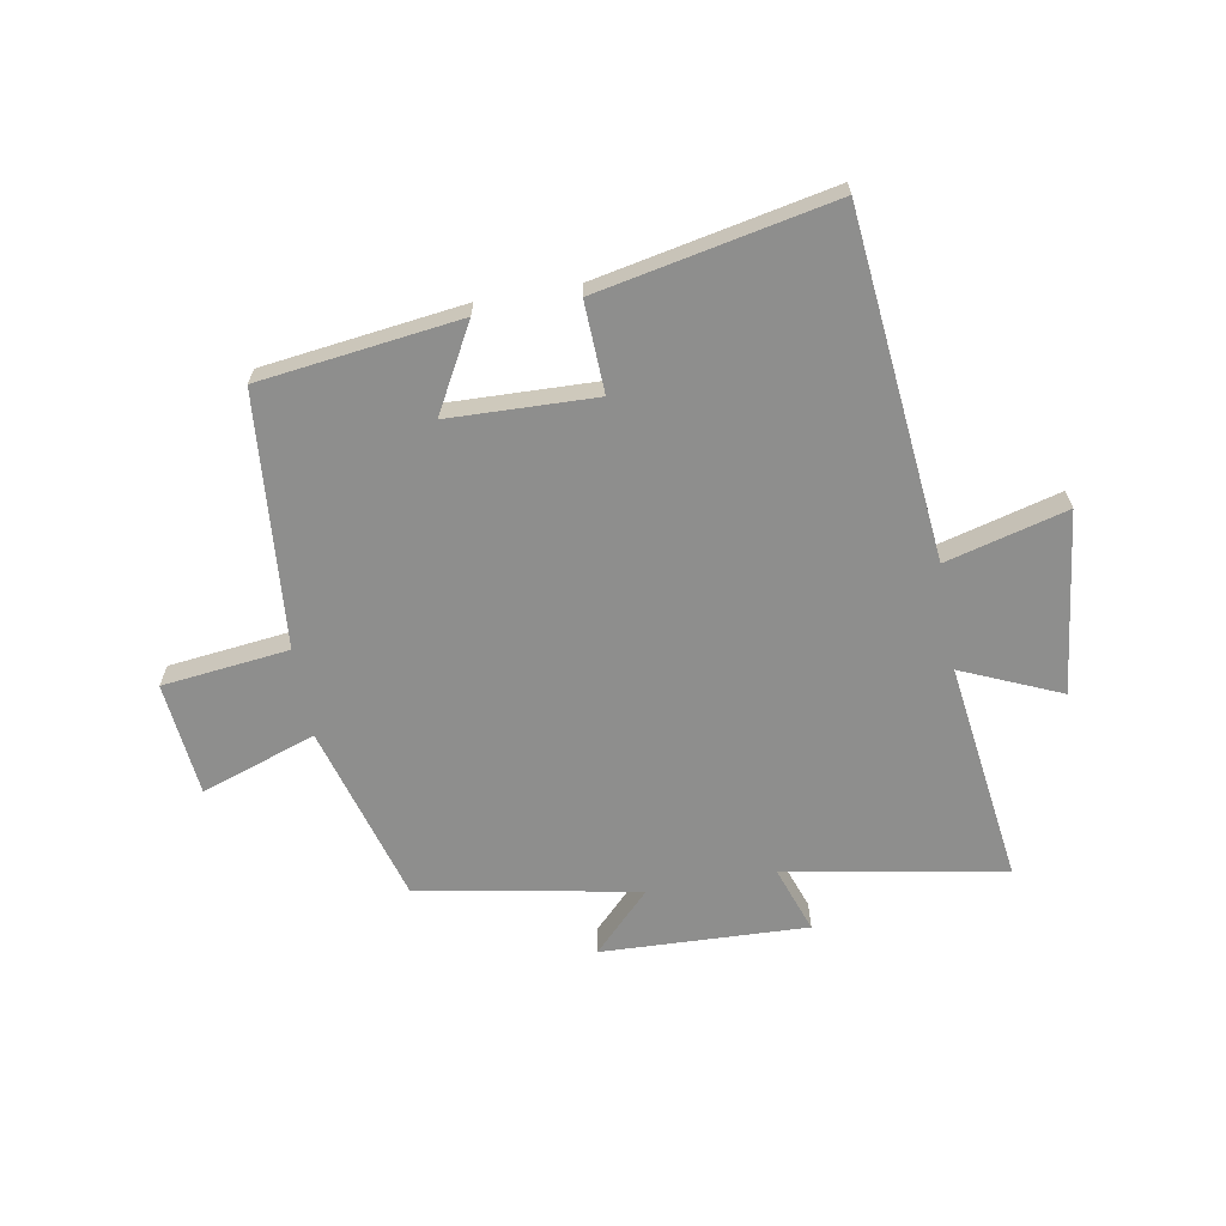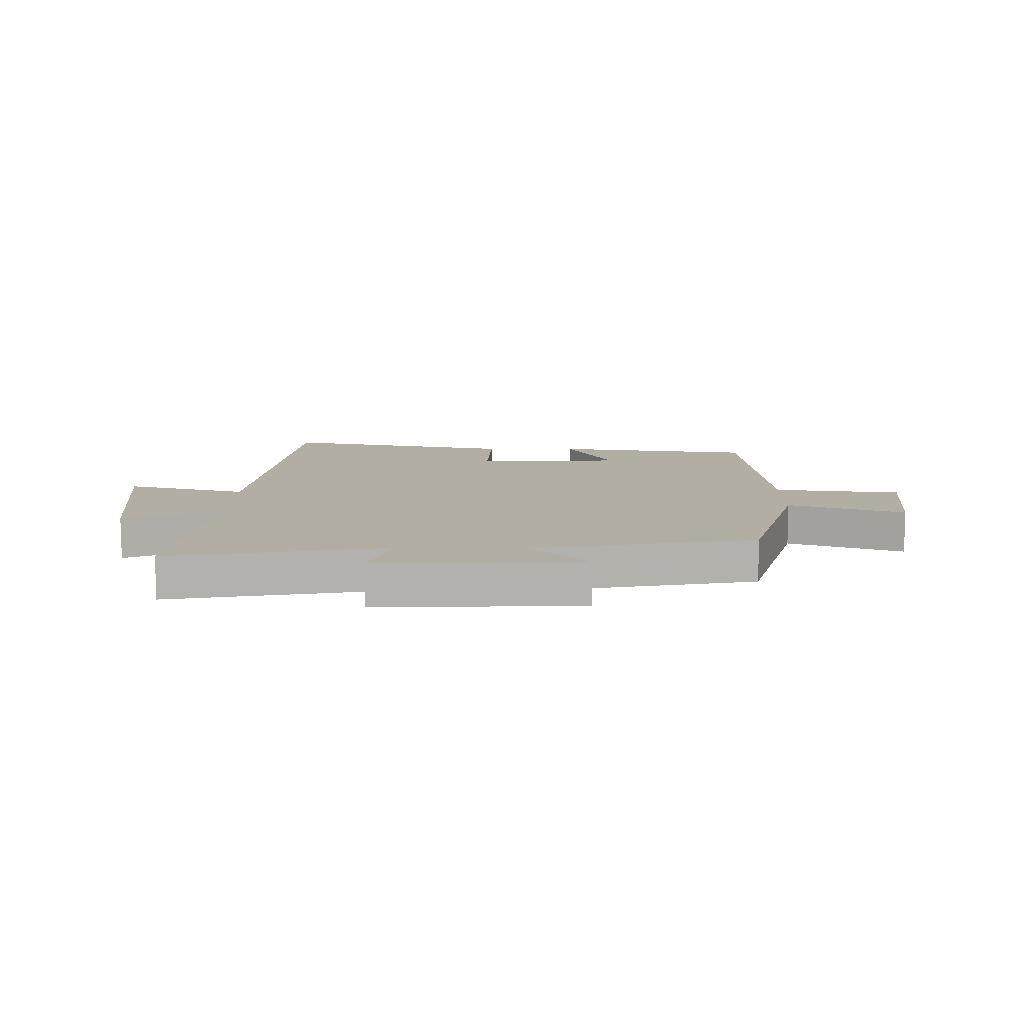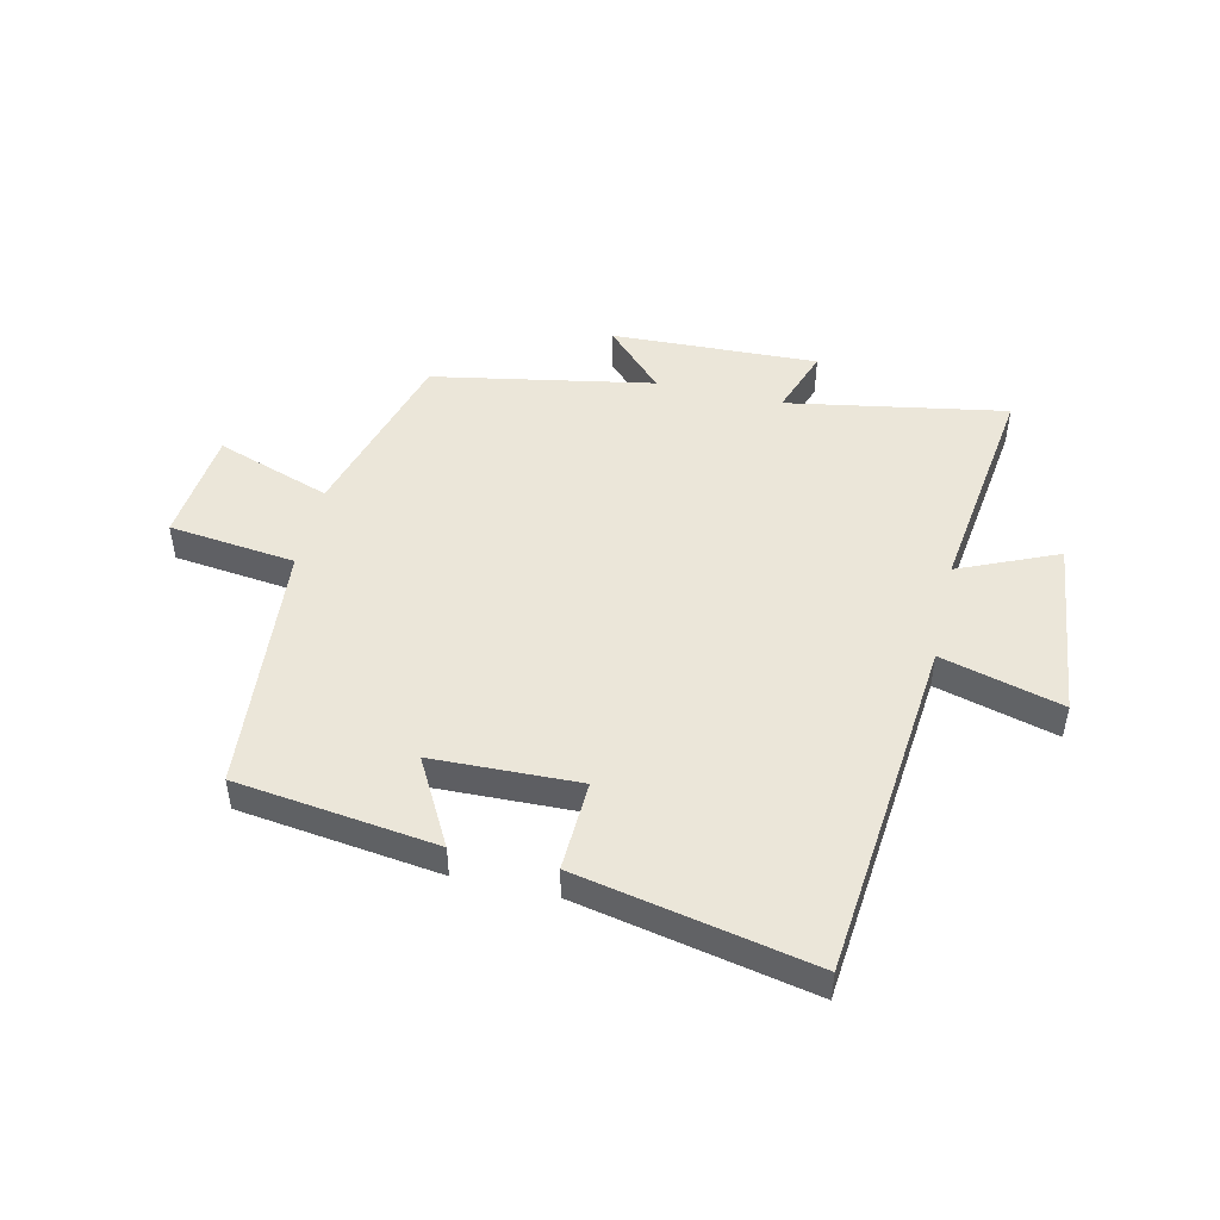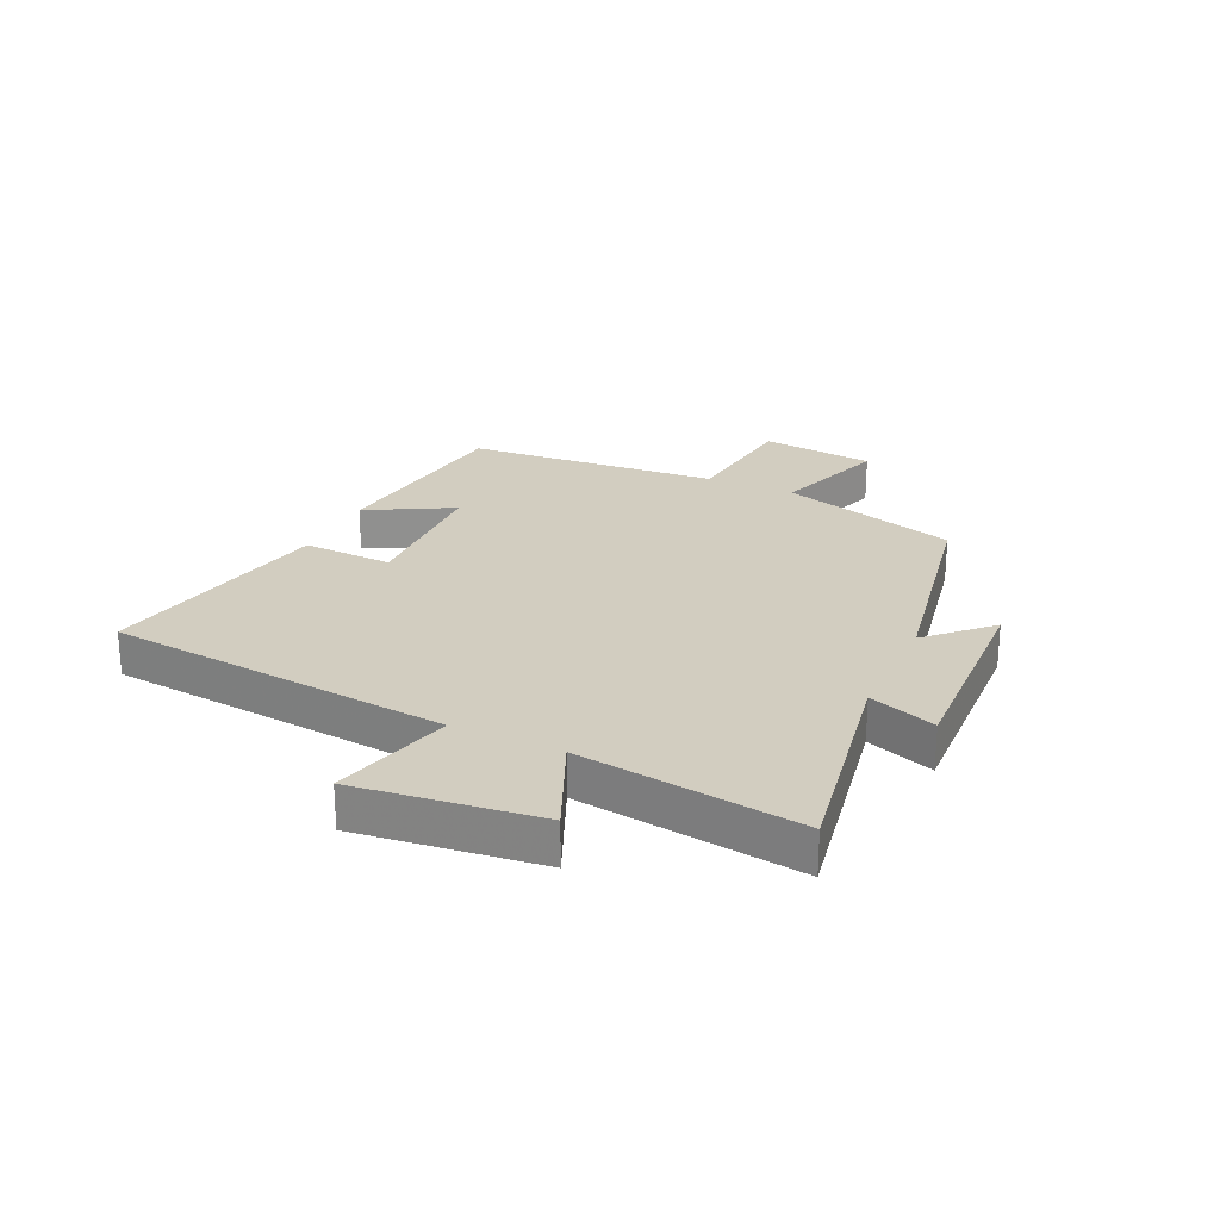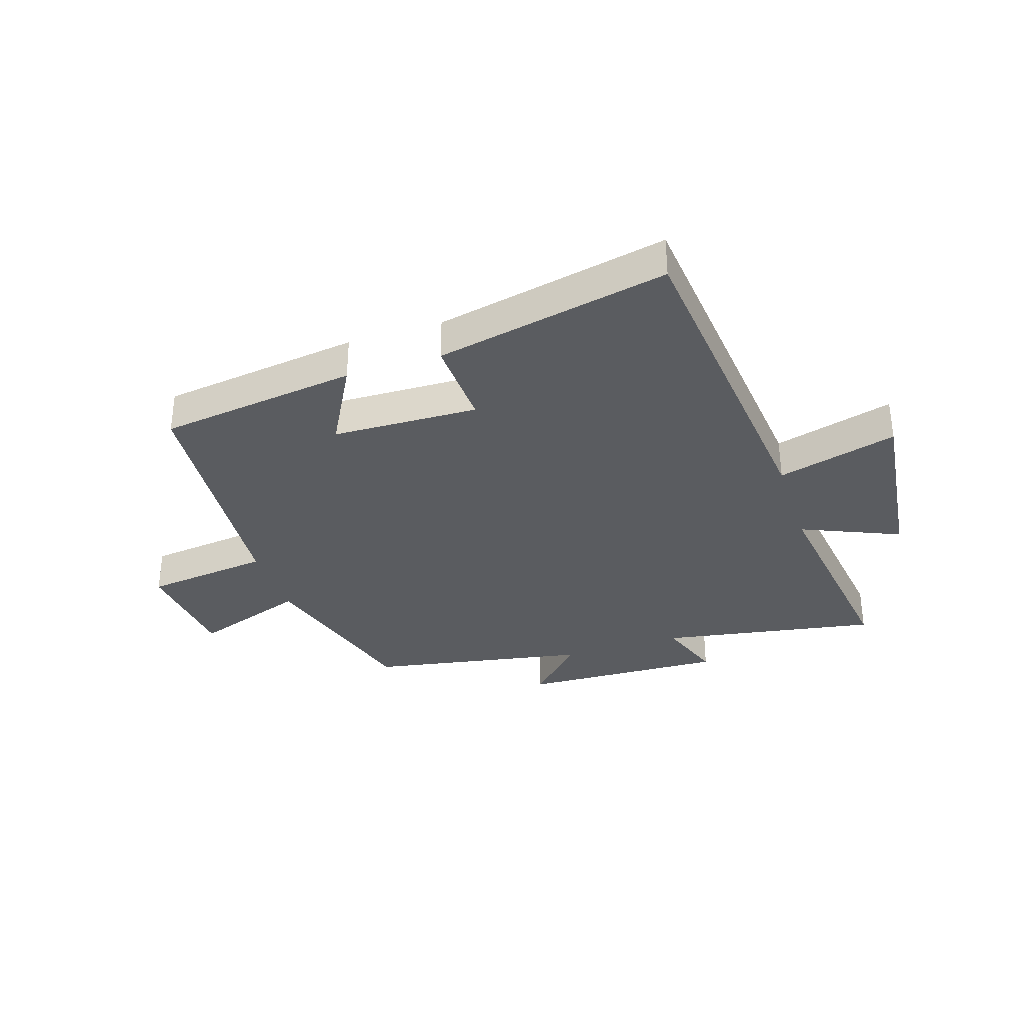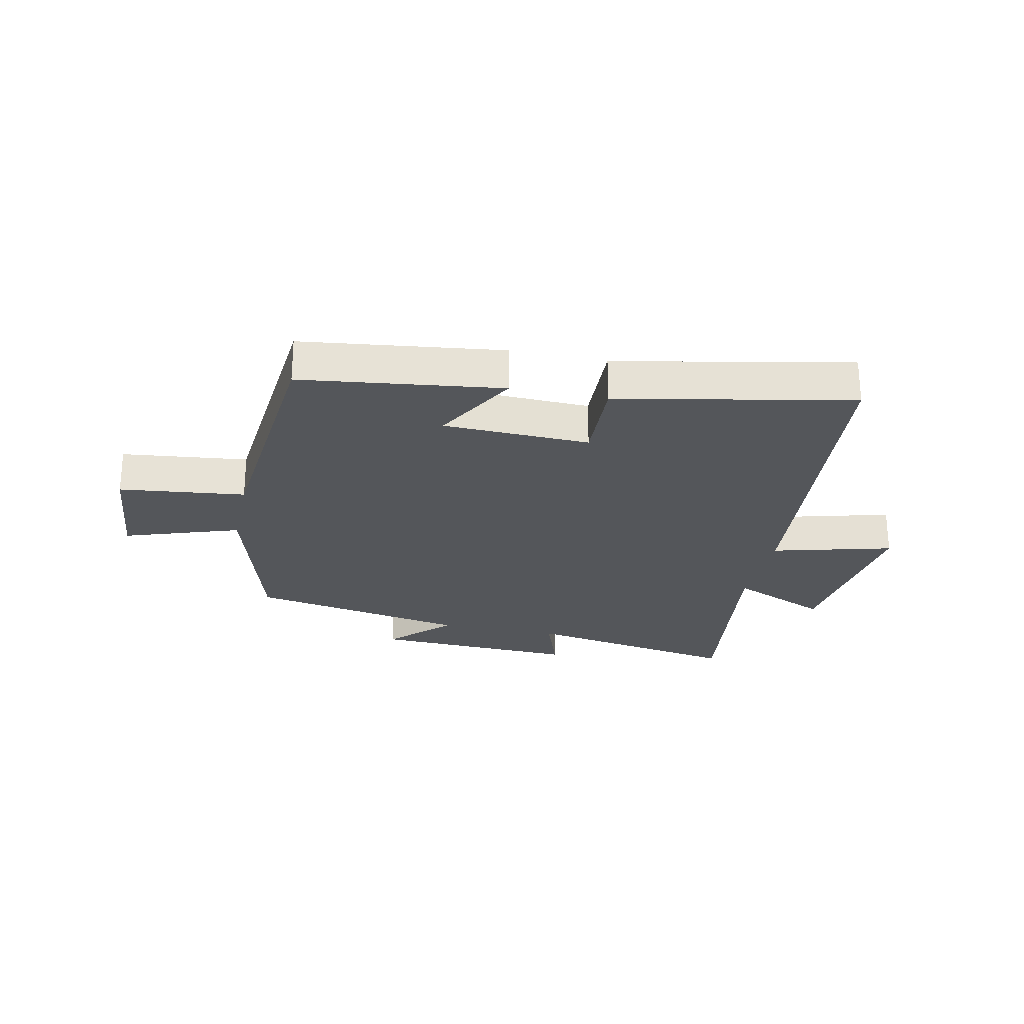
<metadata>
{"format":"obj","ext":"obj","renderer":"f3d","projection":"perspective","resolution":1024,"background":"white","views":[{"elev":-64.9,"azim":10.1,"up":"+Y"},{"elev":11.0,"azim":-179.4,"up":"+Y"},{"elev":48.3,"azim":13.0,"up":"+Y"},{"elev":24.7,"azim":115.0,"up":"+Y"},{"elev":-33.9,"azim":18.2,"up":"+Y"},{"elev":-25.6,"azim":-12.1,"up":"+Y"}]}
</metadata>
<code>
v -0.463 0.07 0.456
v -0.121 0.07 0.5
v -0.201 0.07 0.354
v 0.049 0.07 0.346
v 0.043 0.07 0.5
v 0.443 0.07 0.581
v 0.5 0.07 -0.006
v 0.706 0.07 0.049
v 0.668 0.07 -0.261
v 0.5 0.07 -0.188
v 0.55 0.07 -0.566
v 0.177 0.07 -0.5
v 0.217 0.07 -0.614
v -0.135 0.07 -0.6
v -0.037 0.07 -0.5
v -0.413 0.07 -0.43
v -0.5 0.07 -0.127
v -0.696 0.07 -0.194
v -0.716 0.07 0
v -0.5 0.07 0.025
v -0.463 0 0.456
v -0.121 0 0.5
v -0.201 0 0.354
v 0.049 0 0.346
v 0.043 0 0.5
v 0.443 0 0.581
v 0.5 0 -0.006
v 0.706 0 0.049
v 0.668 0 -0.261
v 0.5 0 -0.188
v 0.55 0 -0.566
v 0.177 0 -0.5
v 0.217 0 -0.614
v -0.135 0 -0.6
v -0.037 0 -0.5
v -0.413 0 -0.43
v -0.5 0 -0.127
v -0.696 0 -0.194
v -0.716 0 0
v -0.5 0 0.025
f 17 18 19 20
f 17 20 1
f 16 17 1
f 15 16 1
f 12 13 14 15
f 12 15 1
f 10 11 12 1
f 7 8 9 10
f 6 7 10
f 5 6 10
f 4 5 10
f 3 4 10
f 3 10 1
f 1 2 3
f 40 39 38 37
f 21 40 37
f 21 37 36
f 21 36 35
f 35 34 33 32
f 21 35 32
f 21 32 31 30
f 30 29 28 27
f 30 27 26
f 30 26 25
f 30 25 24
f 30 24 23
f 21 30 23
f 23 22 21
f 1 21 22 2
f 2 22 23 3
f 3 23 24 4
f 4 24 25 5
f 5 25 26 6
f 6 26 27 7
f 7 27 28 8
f 8 28 29 9
f 9 29 30 10
f 10 30 31 11
f 11 31 32 12
f 12 32 33 13
f 13 33 34 14
f 14 34 35 15
f 15 35 36 16
f 16 36 37 17
f 17 37 38 18
f 18 38 39 19
f 19 39 40 20
f 20 40 21 1

</code>
